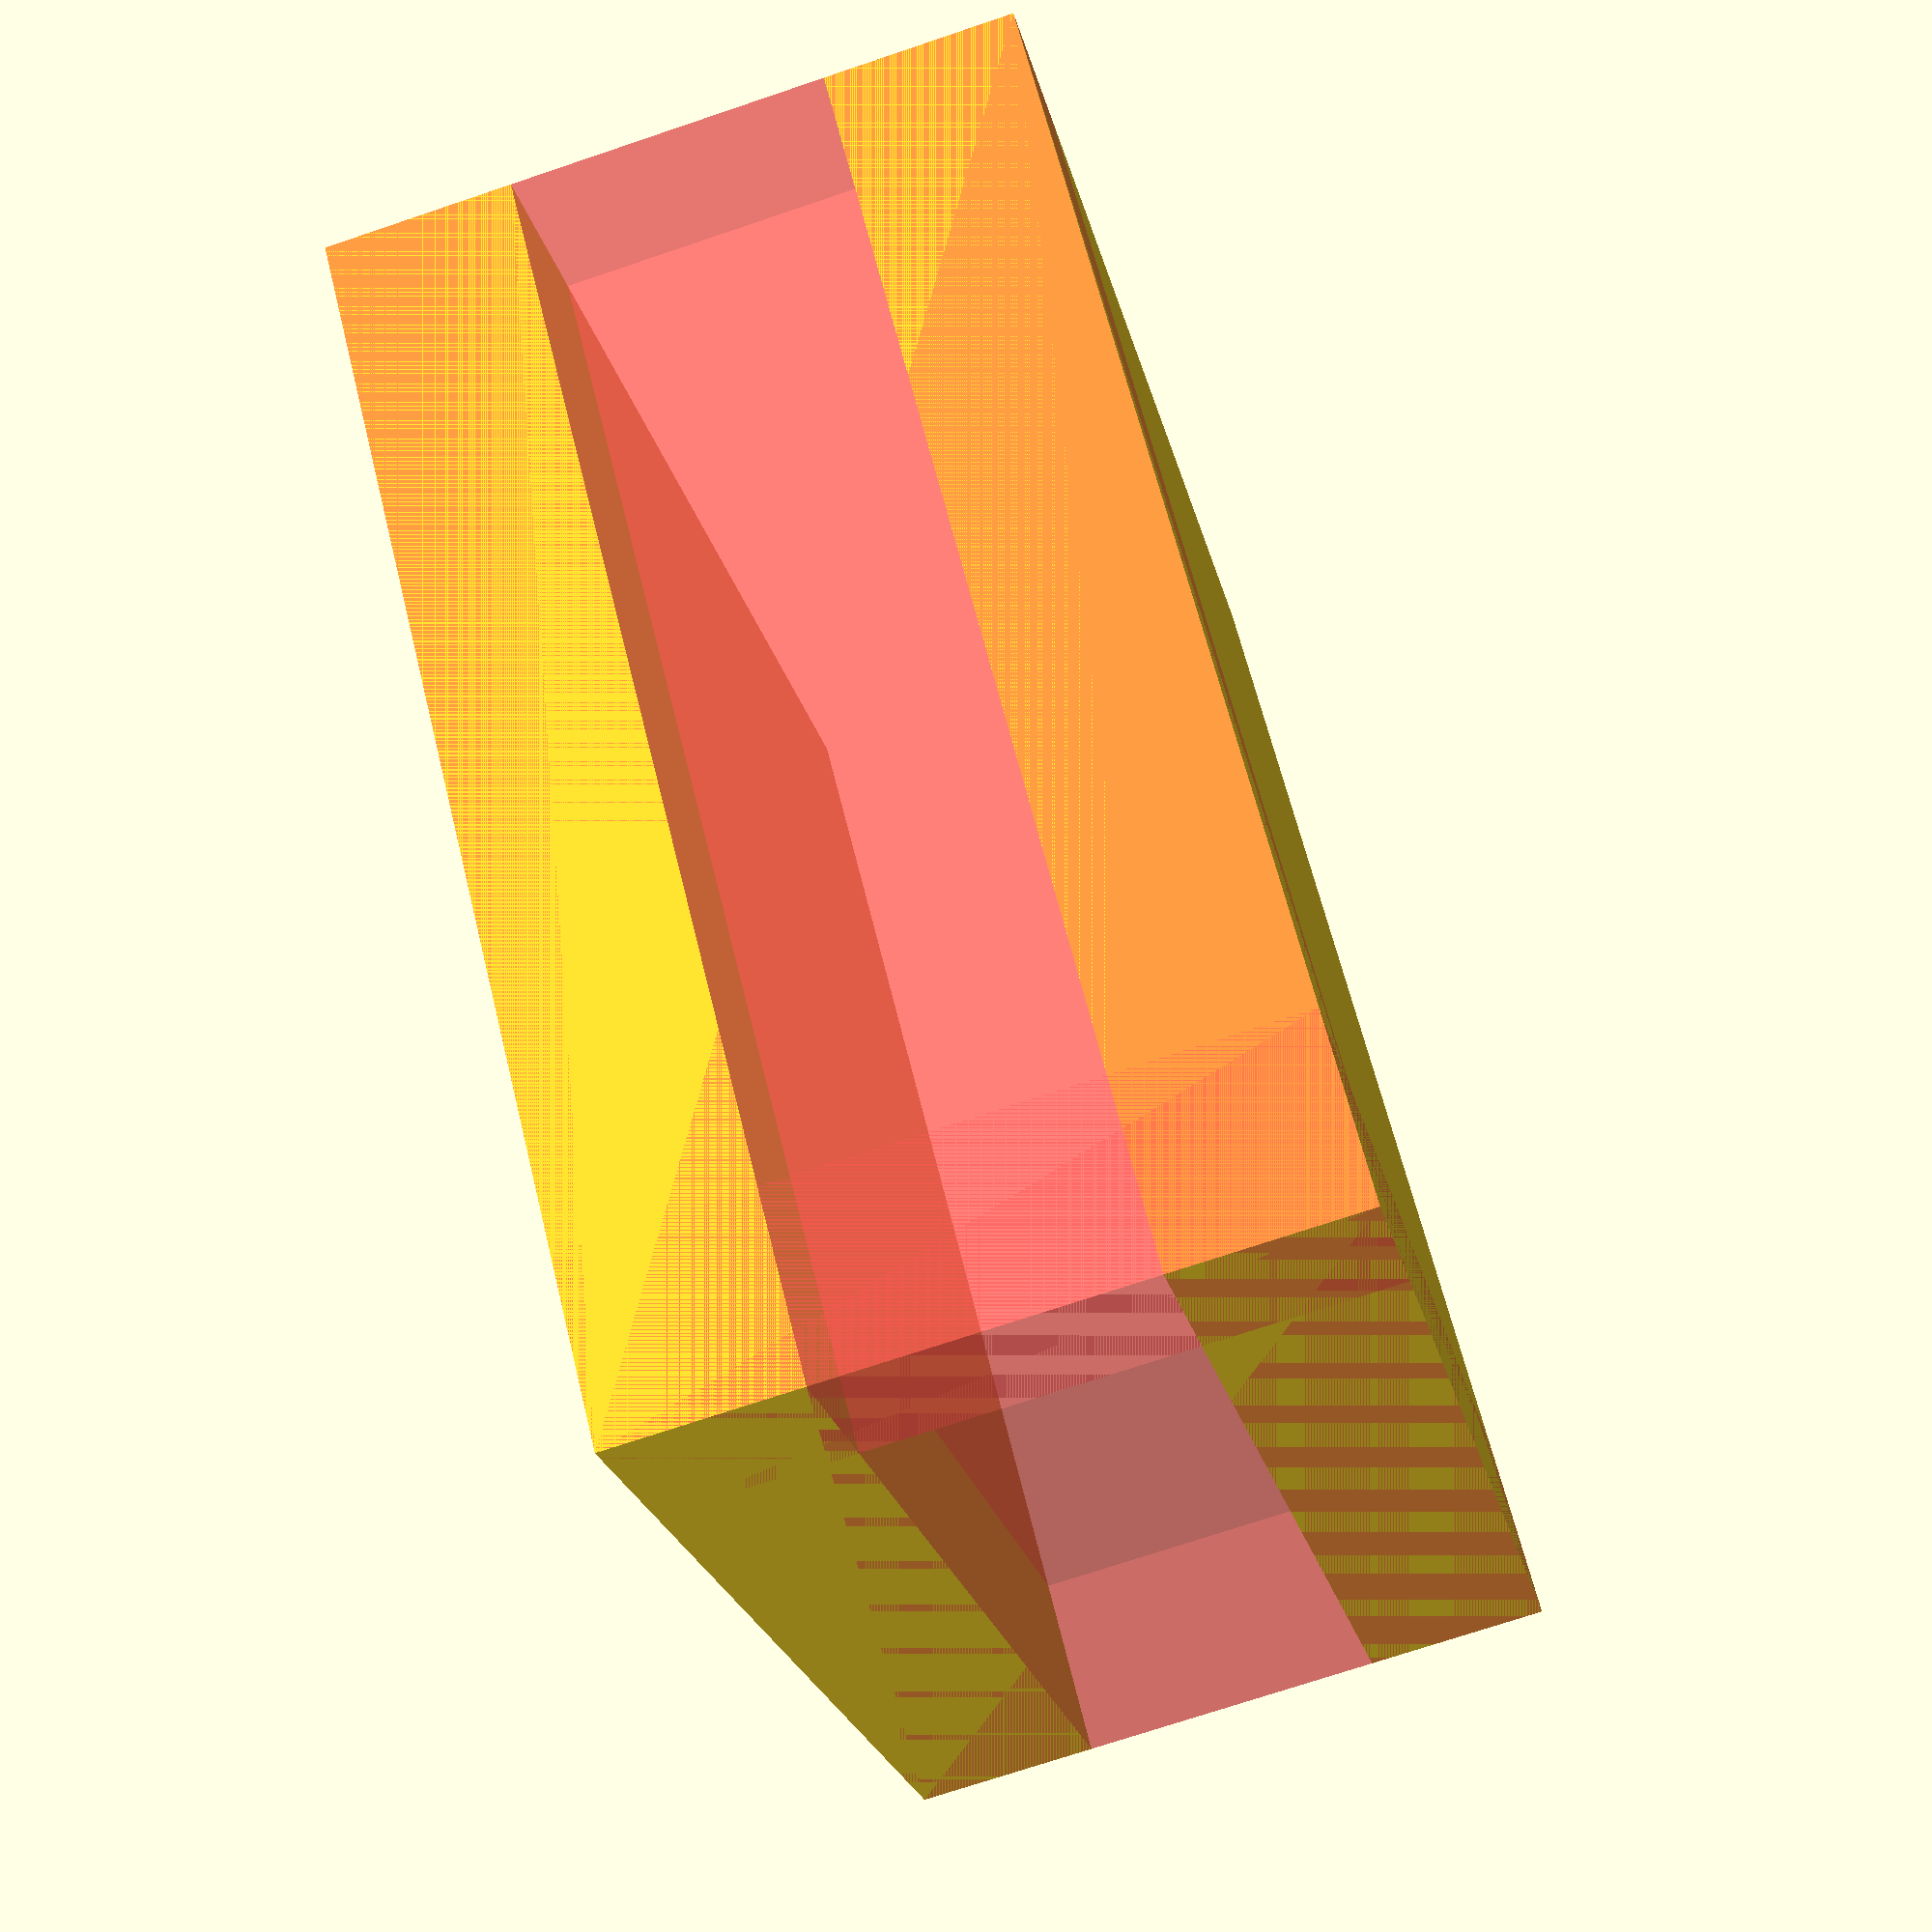
<openscad>
plexiThickness = 2.5;
shellThickness = 1.5;
length = 10;

linear_extrude(shellThickness)
polygon(
[
[0,0],
[0, 10],
[length,10],
[length,0]
]
);


translate([0,0,plexiThickness + shellThickness])
linear_extrude(shellThickness)
polygon(
[
[0,0],
[0, 10],
[length,10],
[length,0]
]
);


#linear_extrude(shellThickness * 2+ plexiThickness)
polygon (
[
[0,0],
[0, shellThickness],
[length,shellThickness],
[length,0]
]
);

translate([shellThickness, 0,0])
rotate([0,0,90])
#linear_extrude(shellThickness * 2+ plexiThickness)
polygon (
[
[0,0],
[0, shellThickness],
[length,shellThickness],
[length,0]
]
);
</openscad>
<views>
elev=72.9 azim=318.1 roll=108.6 proj=p view=wireframe
</views>
